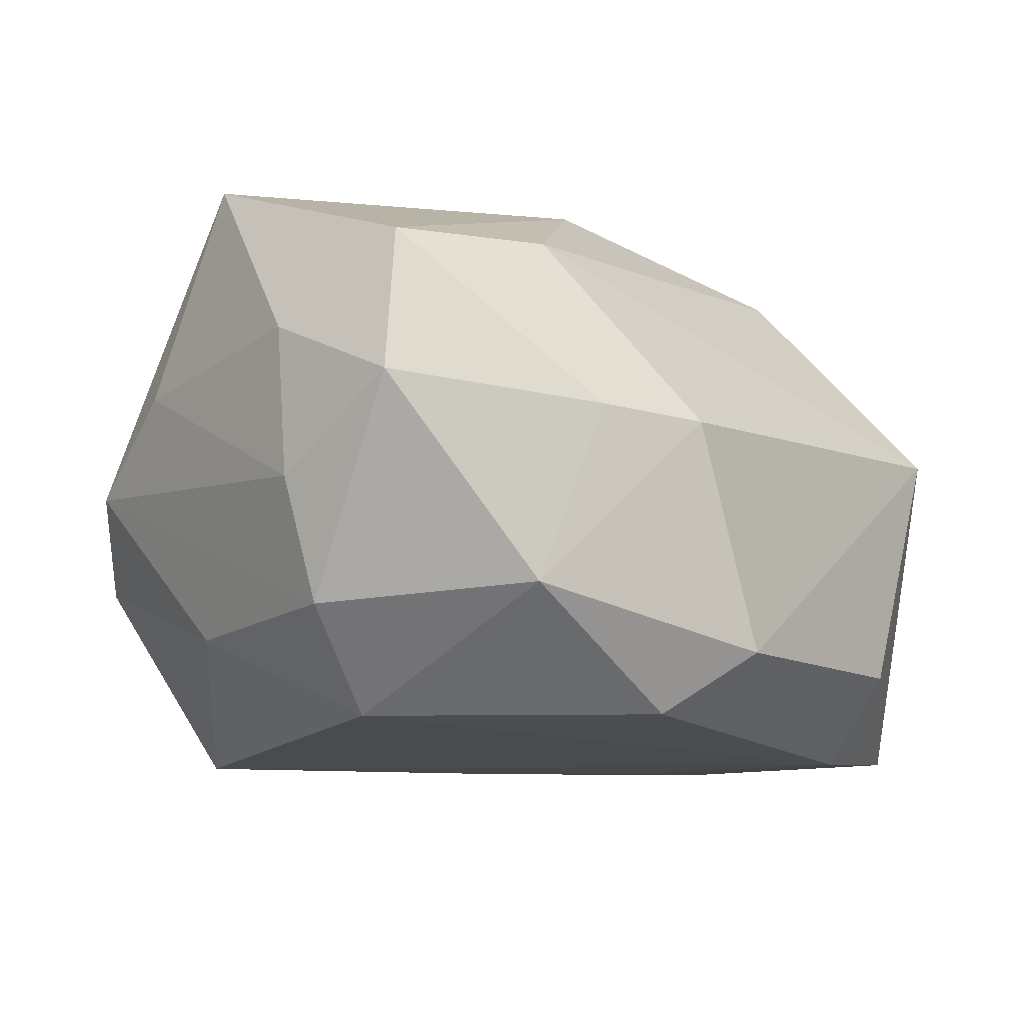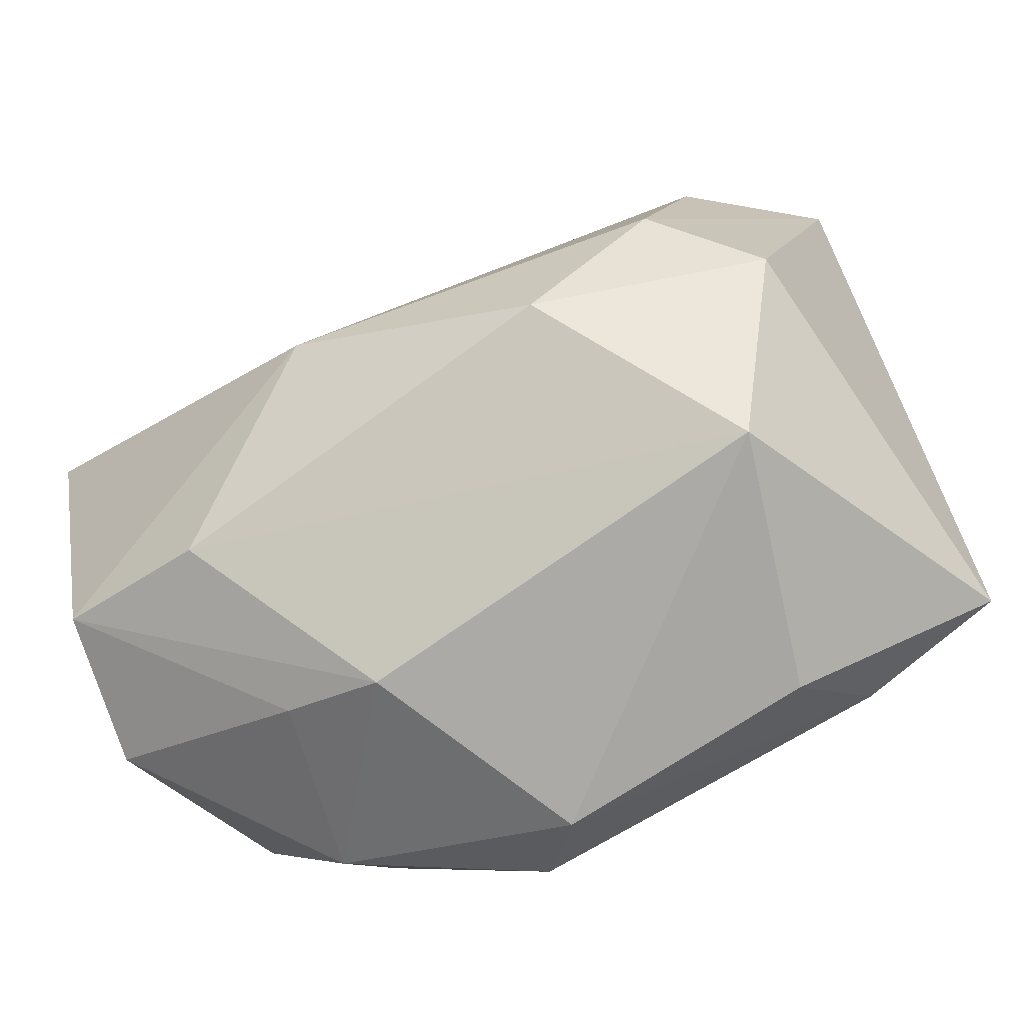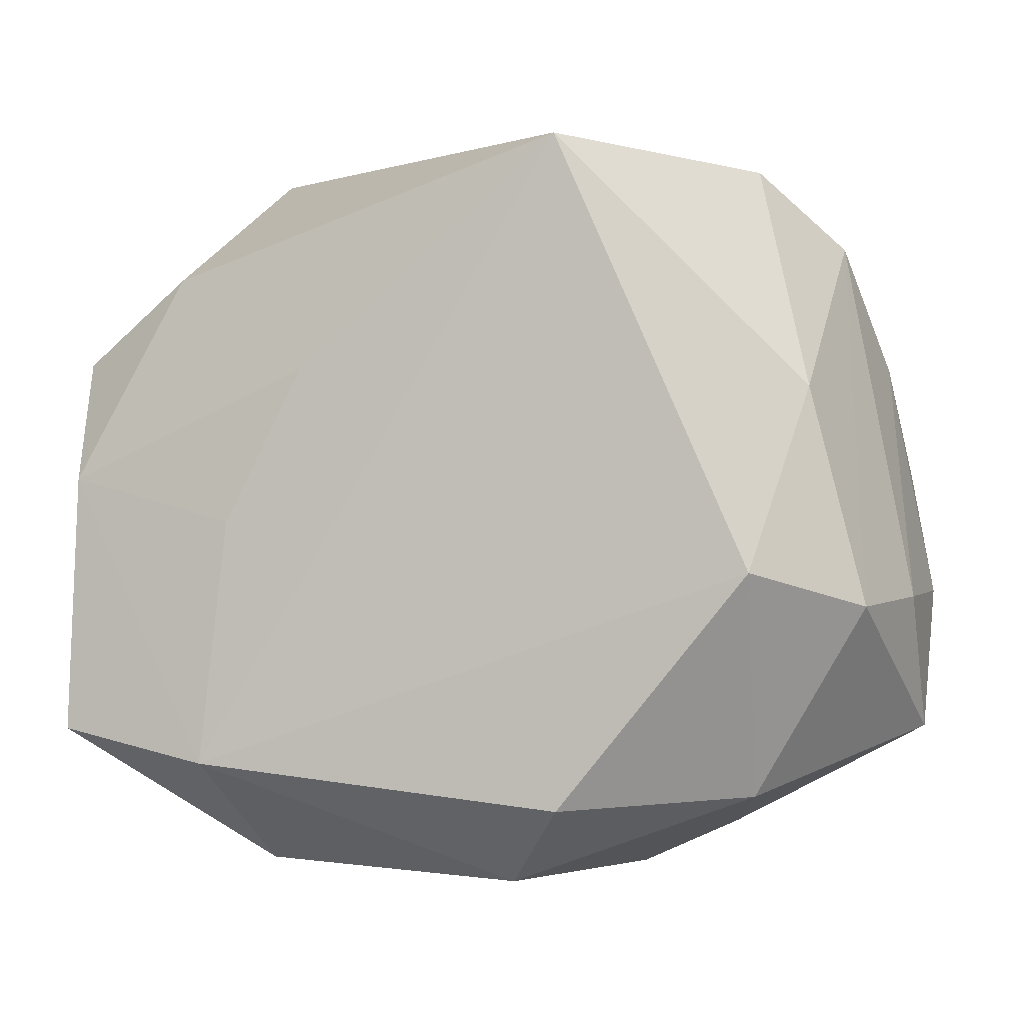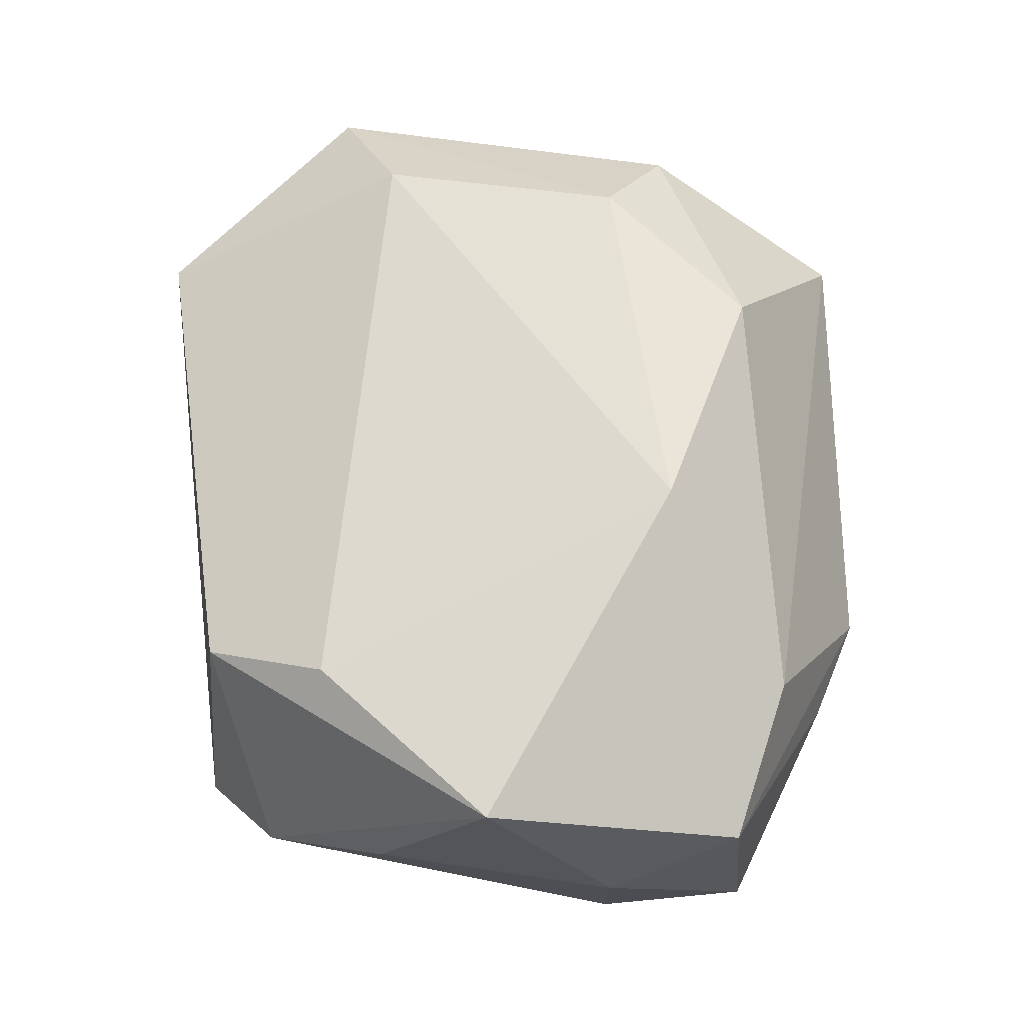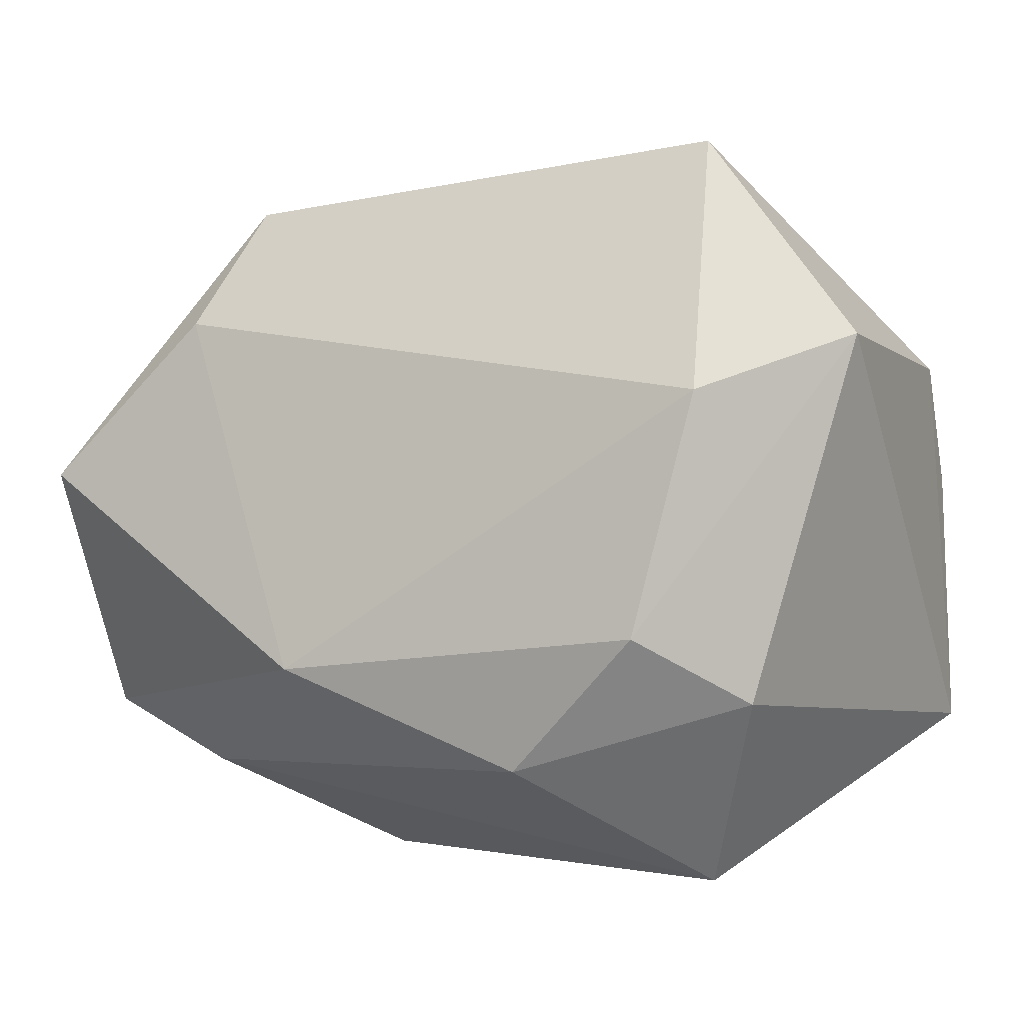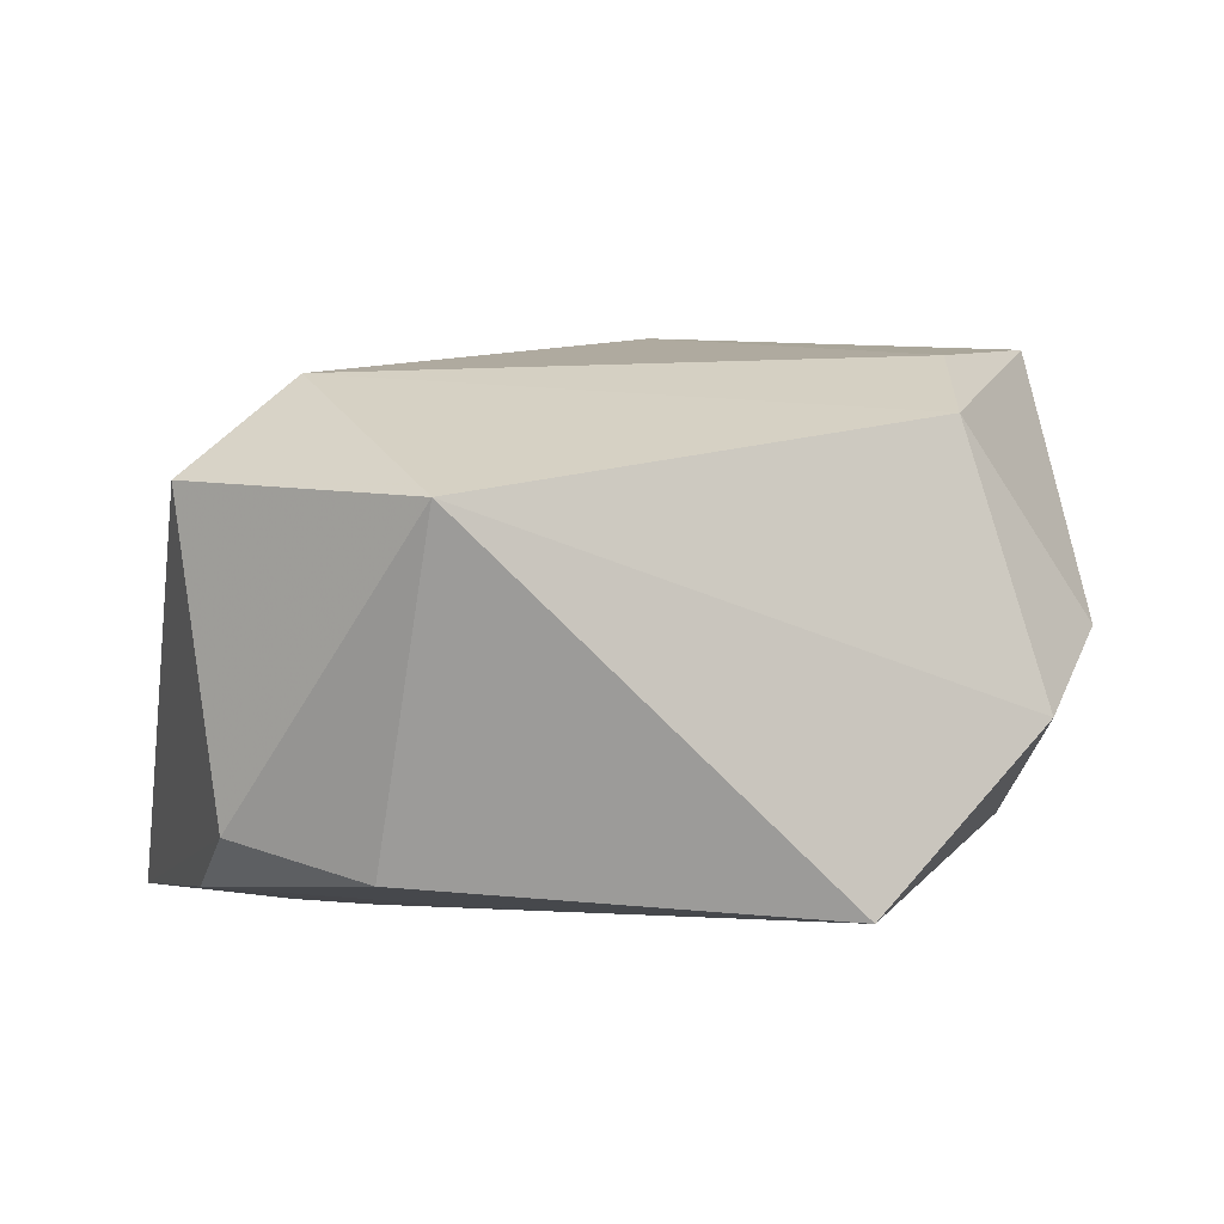
<metadata>
{"format":"obj","ext":"obj","renderer":"f3d","projection":"perspective","resolution":1024,"background":"white","views":[{"elev":-16.0,"azim":-49.5,"up":"+Z"},{"elev":-77.2,"azim":28.1,"up":"+Y"},{"elev":0.0,"azim":-166.8,"up":"+Y"},{"elev":68.7,"azim":-92.2,"up":"+Z"},{"elev":0.7,"azim":31.9,"up":"+Y"},{"elev":-1.6,"azim":160.9,"up":"+Z"}]}
</metadata>
<code>
v -0.03129 0.01196 -0.01528
v -0.02255 -0.02944 0.001622
v 0.02465 -0.03355 0.005785
v -0.004882 -0.03291 -0.01843
v 0.0267 0.02227 -0.01952
v 0.01288 -0.02243 0.02257
v -0.009897 -0.02577 -0.02393
v 0.03671 0.003758 -0.02059
v -0.0368 0.01457 0.00798
v -0.01888 0.03 0.01741
v 0.03718 0.01468 -0.01603
v -0.03795 0.004356 0.0263
v 0.02573 0.03484 0.00933
v -0.02696 -0.004629 -0.02393
v -0.009399 0.03434 -0.0224
v -0.04053 -0.01982 0.002319
v -0.008424 -0.01369 0.02832
v 0.0212 -0.00026 -0.02278
v -0.0258 0.03243 -0.006758
v 0.03324 -0.01592 0.01538
v -0.04107 -0.007121 0.008979
v -0.03307 0.02583 0.0007762
v -0.02633 -0.0251 -0.01457
v 0.01842 -0.03166 -0.01701
v 0.02343 -0.02234 -0.02393
v 0.03723 -0.01957 -0.02192
v 0.03016 0.01163 0.02071
v -0.02434 -0.02401 0.01767
v -0.02293 0.01903 0.02346
v -0.01362 -0.03355 0.001259
v 0.01431 0.01365 -0.02224
v 0.04139 0.01661 0.01151
v -0.03639 -0.007775 -0.0157
v 0.02529 -0.01003 0.02313
v -0.03835 -0.01882 0.01622
v -0.0399 -0.00721 -0.004672
f 13 19 10
f 13 5 15
f 15 19 13
f 5 31 15
f 1 15 14
f 19 15 1
f 27 32 13
f 34 32 27
f 13 10 27
f 27 17 34
f 11 32 26
f 11 5 13
f 13 32 11
f 26 32 20
f 20 32 34
f 35 17 12
f 28 17 35
f 16 2 35
f 30 28 35
f 35 2 30
f 6 17 28
f 34 17 6
f 6 20 34
f 4 7 25
f 25 7 14
f 14 15 25
f 23 7 4
f 23 2 16
f 23 4 30
f 30 2 23
f 14 7 23
f 8 31 5
f 8 11 26
f 5 11 8
f 26 25 8
f 12 10 22
f 22 10 19
f 19 1 22
f 24 25 26
f 4 25 24
f 29 10 12
f 29 27 10
f 12 17 29
f 17 27 29
f 20 6 3
f 3 24 26
f 4 24 3
f 26 20 3
f 30 4 3
f 3 28 30
f 3 6 28
f 31 8 18
f 18 8 25
f 18 15 31
f 18 25 15
f 33 22 1
f 33 36 22
f 33 1 14
f 14 23 33
f 16 36 33
f 33 23 16
f 12 22 9
f 22 36 9
f 12 9 21
f 21 9 36
f 21 36 16
f 21 35 12
f 16 35 21

</code>
